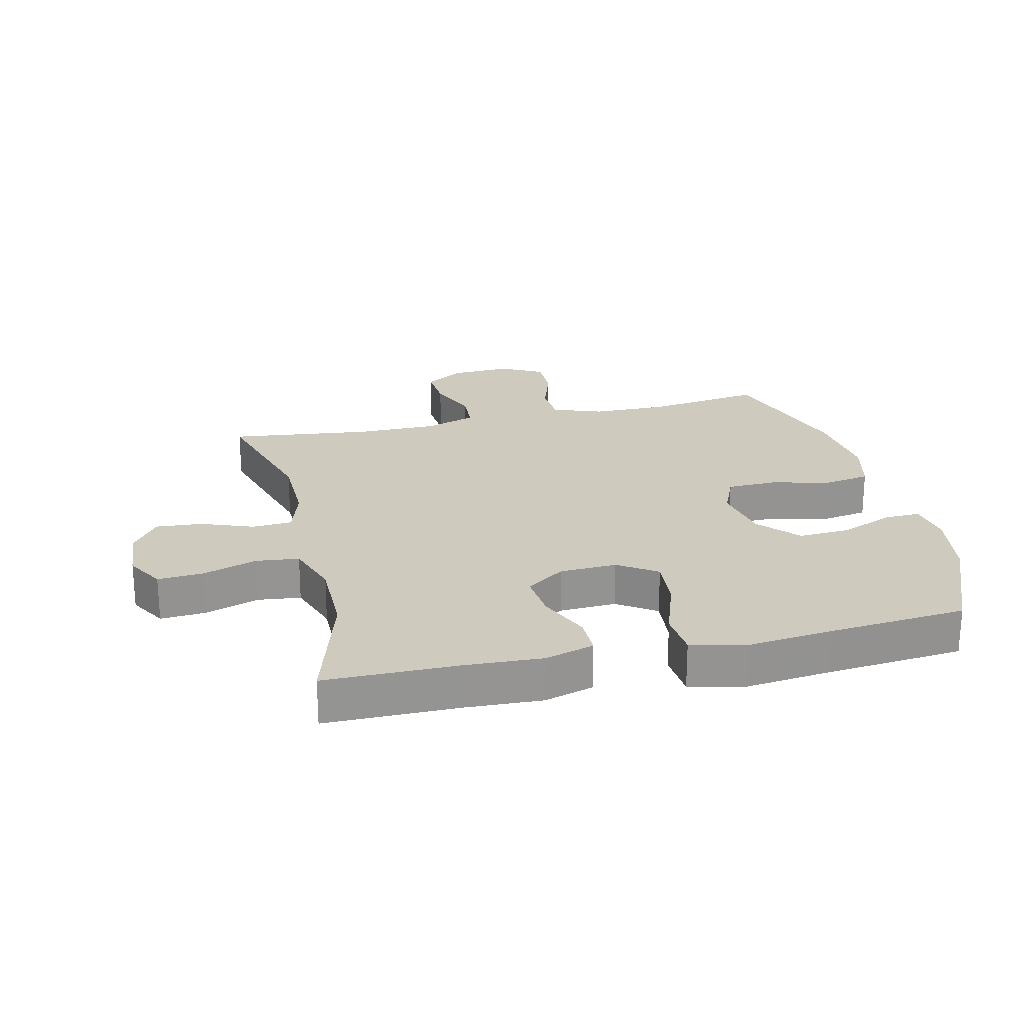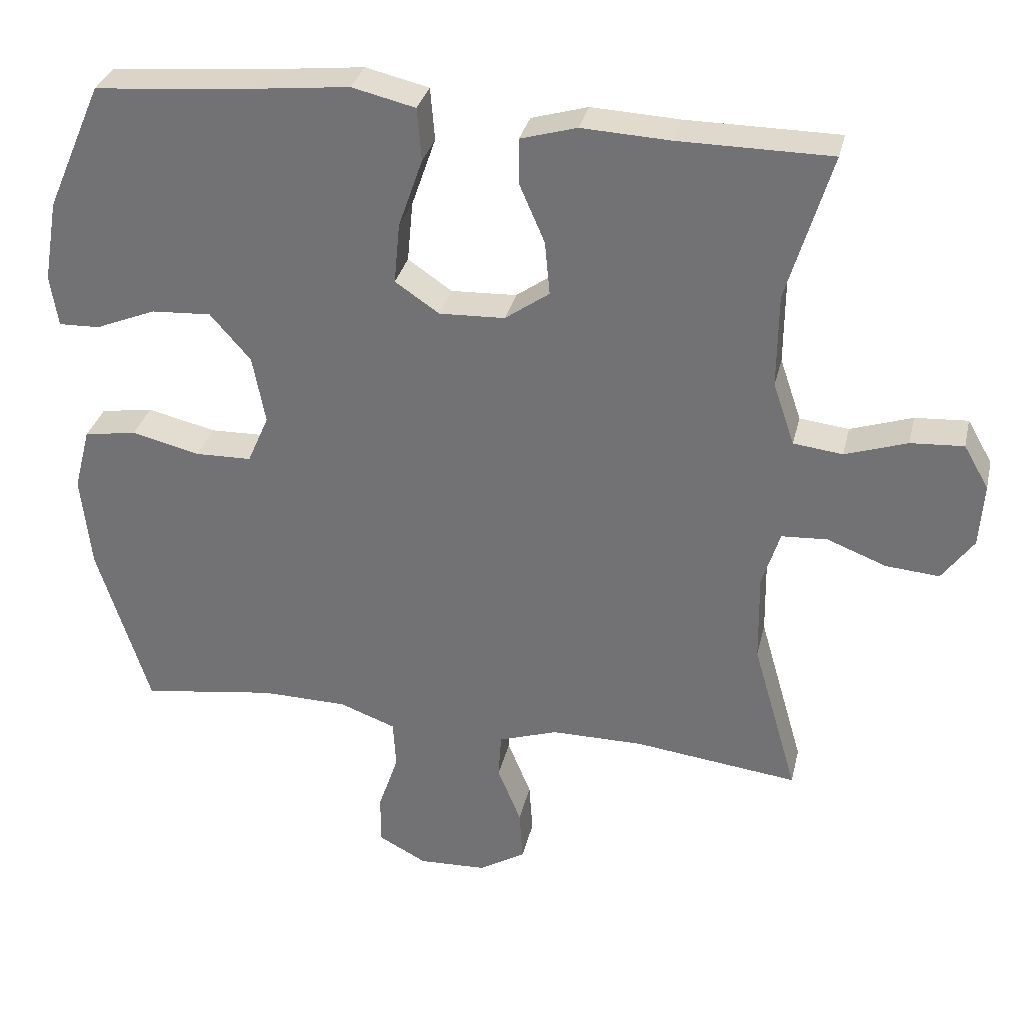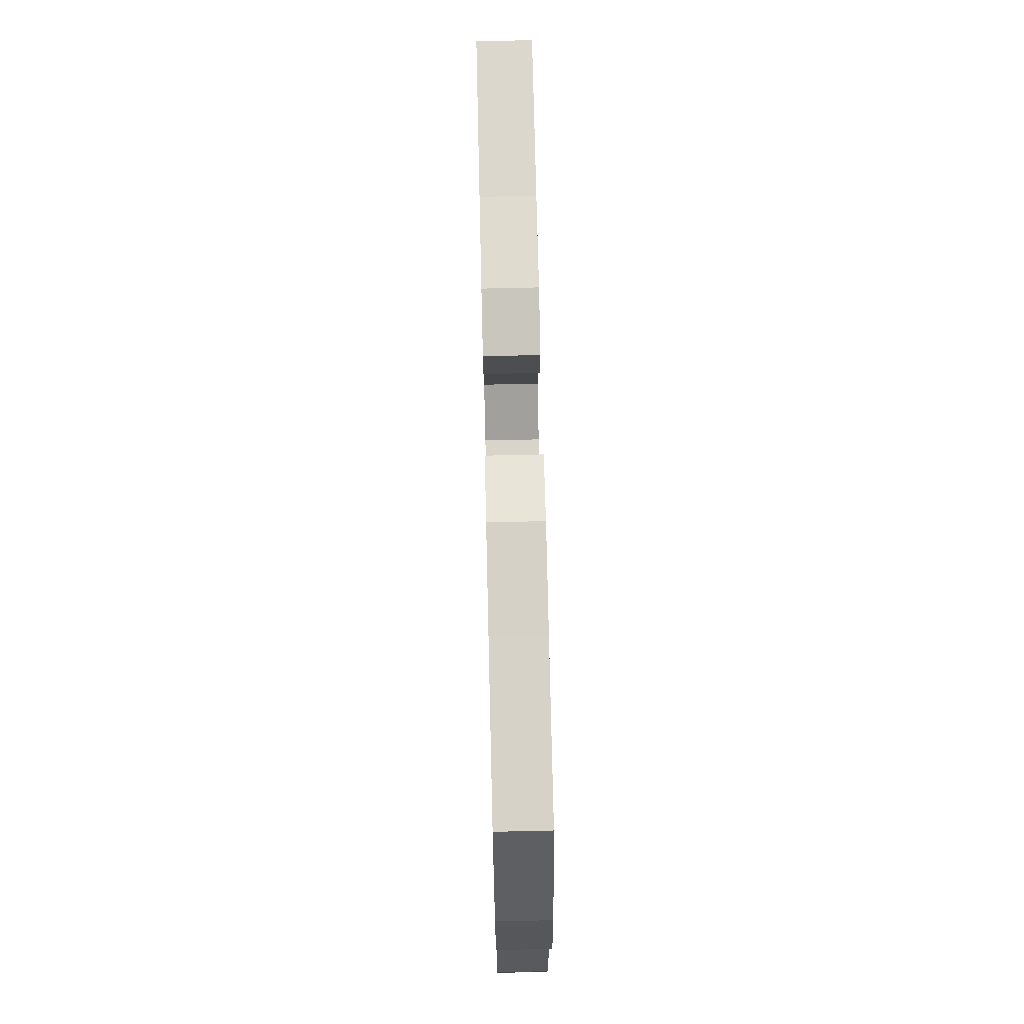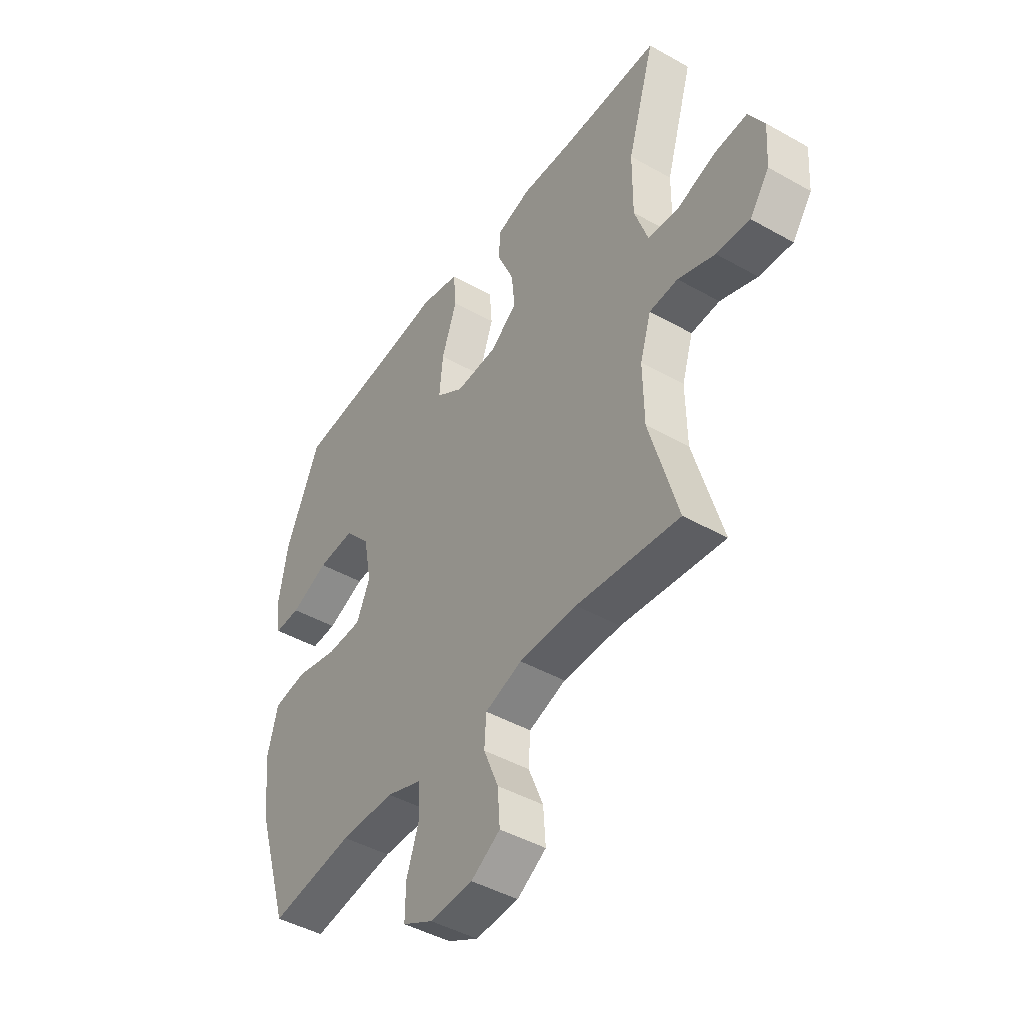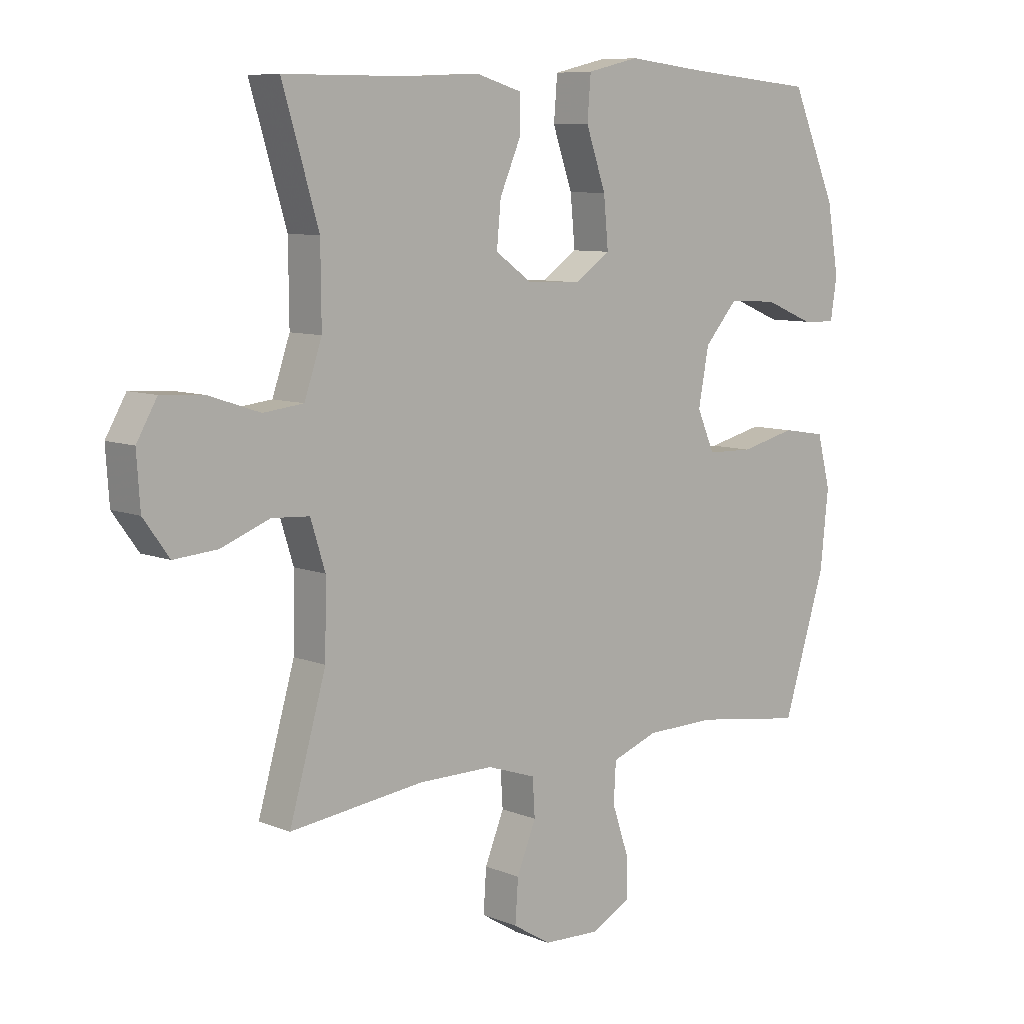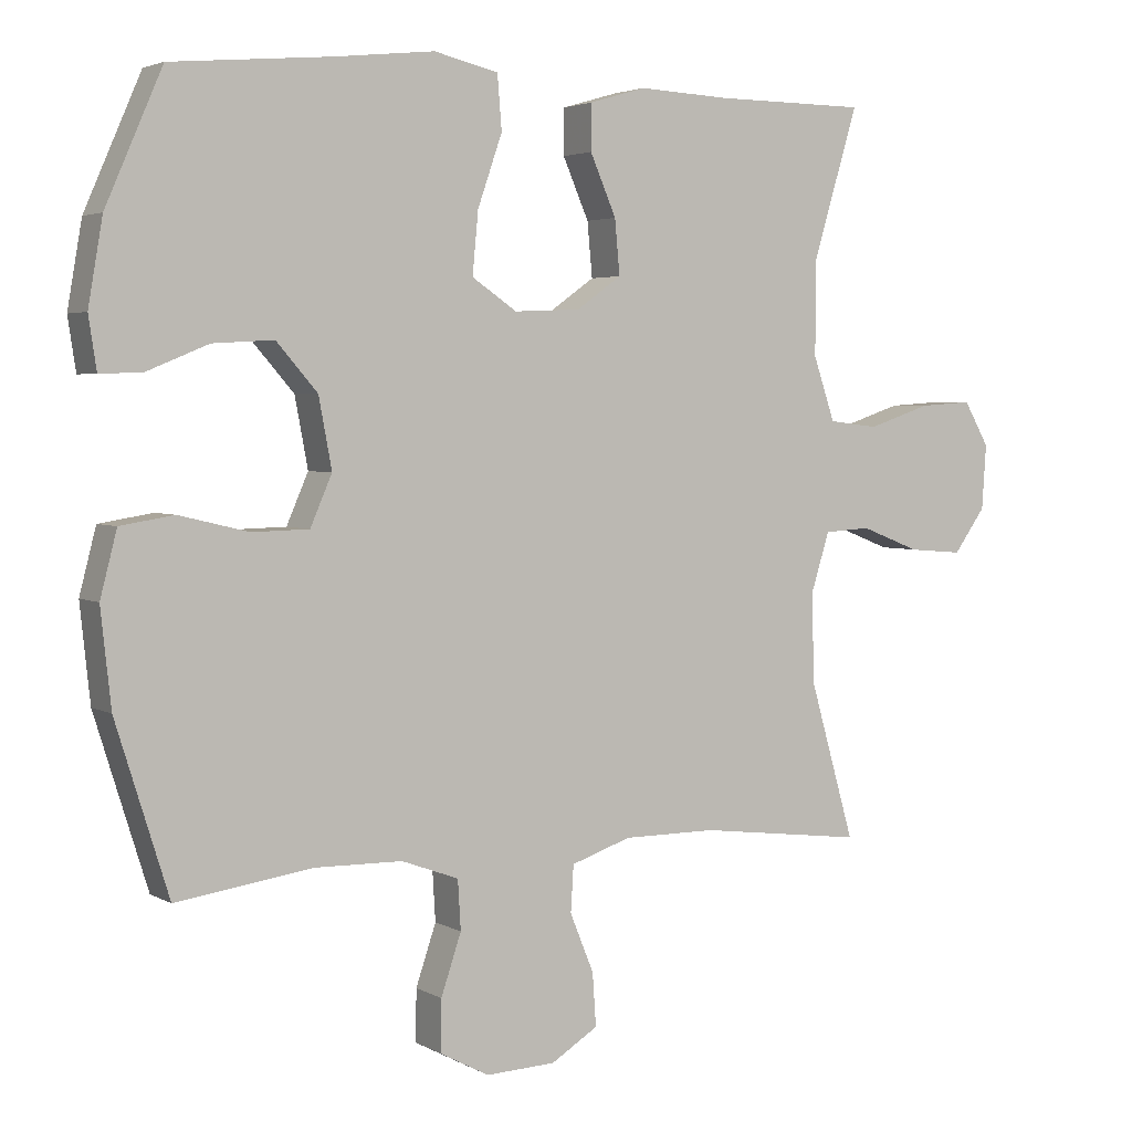
<metadata>
{"format":"obj","ext":"obj","renderer":"f3d","projection":"perspective","resolution":1024,"background":"white","views":[{"elev":23.2,"azim":-13.3,"up":"+Y"},{"elev":32.1,"azim":-167.1,"up":"+Z"},{"elev":73.1,"azim":88.7,"up":"+Z"},{"elev":-44.9,"azim":-123.3,"up":"+Z"},{"elev":8.3,"azim":-42.2,"up":"+Z"},{"elev":3.4,"azim":149.9,"up":"+Z"}]}
</metadata>
<code>
v -0.5 0.07 -0.5
v -0.437 0.07 -0.281
v -0.435 0.07 -0.157
v -0.46 0.07 -0.077
v -0.524 0.07 -0.073
v -0.607 0.07 -0.105
v -0.682 0.07 -0.111
v -0.726 0.07 -0.05
v -0.732 0.07 0.039
v -0.697 0.07 0.1
v -0.623 0.07 0.095
v -0.536 0.07 0.066
v -0.467 0.07 0.074
v -0.437 0.07 0.162
v -0.438 0.07 0.293
v -0.5 0.07 0.5
v -0.287 0.07 0.501
v -0.163 0.07 0.507
v -0.084 0.07 0.484
v -0.084 0.07 0.421
v -0.12 0.07 0.338
v -0.127 0.07 0.263
v -0.065 0.07 0.219
v 0.027 0.07 0.215
v 0.089 0.07 0.257
v 0.081 0.07 0.342
v 0.047 0.07 0.44
v 0.053 0.07 0.514
v 0.142 0.07 0.535
v 0.278 0.07 0.52
v 0.5 0.07 0.5
v 0.578 0.07 0.321
v 0.598 0.07 0.205
v 0.587 0.07 0.133
v 0.529 0.07 0.135
v 0.444 0.07 0.17
v 0.36 0.07 0.175
v 0.303 0.07 0.11
v 0.285 0.07 0.014
v 0.315 0.07 -0.055
v 0.394 0.07 -0.057
v 0.49 0.07 -0.034
v 0.564 0.07 -0.046
v 0.587 0.07 -0.135
v 0.573 0.07 -0.267
v 0.5 0.07 -0.5
v 0.312 0.07 -0.473
v 0.191 0.07 -0.475
v 0.112 0.07 -0.504
v 0.108 0.07 -0.572
v 0.136 0.07 -0.655
v 0.137 0.07 -0.726
v 0.069 0.07 -0.762
v -0.027 0.07 -0.758
v -0.092 0.07 -0.718
v -0.087 0.07 -0.645
v -0.054 0.07 -0.564
v -0.058 0.07 -0.5
v -0.141 0.07 -0.472
v -0.27 0.07 -0.472
v -0.5 0 -0.5
v -0.437 0 -0.281
v -0.435 0 -0.157
v -0.46 0 -0.077
v -0.524 0 -0.073
v -0.607 0 -0.105
v -0.682 0 -0.111
v -0.726 0 -0.05
v -0.732 0 0.039
v -0.697 0 0.1
v -0.623 0 0.095
v -0.536 0 0.066
v -0.467 0 0.074
v -0.437 0 0.162
v -0.438 0 0.293
v -0.5 0 0.5
v -0.287 0 0.501
v -0.163 0 0.507
v -0.084 0 0.484
v -0.084 0 0.421
v -0.12 0 0.338
v -0.127 0 0.263
v -0.065 0 0.219
v 0.027 0 0.215
v 0.089 0 0.257
v 0.081 0 0.342
v 0.047 0 0.44
v 0.053 0 0.514
v 0.142 0 0.535
v 0.278 0 0.52
v 0.5 0 0.5
v 0.578 0 0.321
v 0.598 0 0.205
v 0.587 0 0.133
v 0.529 0 0.135
v 0.444 0 0.17
v 0.36 0 0.175
v 0.303 0 0.11
v 0.285 0 0.014
v 0.315 0 -0.055
v 0.394 0 -0.057
v 0.49 0 -0.034
v 0.564 0 -0.046
v 0.587 0 -0.135
v 0.573 0 -0.267
v 0.5 0 -0.5
v 0.312 0 -0.473
v 0.191 0 -0.475
v 0.112 0 -0.504
v 0.108 0 -0.572
v 0.136 0 -0.655
v 0.137 0 -0.726
v 0.069 0 -0.762
v -0.027 0 -0.758
v -0.092 0 -0.718
v -0.087 0 -0.645
v -0.054 0 -0.564
v -0.058 0 -0.5
v -0.141 0 -0.472
v -0.27 0 -0.472
f 55 56 57
f 54 55 57
f 53 54 57
f 52 53 57
f 51 52 57
f 50 51 57
f 49 50 57 58
f 48 49 58 59
f 45 46 47
f 44 45 47
f 43 44 47
f 42 43 47
f 41 42 47
f 47 48 59
f 41 47 59
f 40 41 59
f 34 35 36
f 33 34 36
f 32 33 36
f 31 32 36
f 30 31 36
f 30 36 37
f 29 30 37
f 28 29 37
f 27 28 37
f 26 27 37
f 25 26 37 38
f 19 20 21
f 18 19 21
f 17 18 21
f 17 21 22
f 16 17 22
f 15 16 22
f 14 15 22 23
f 10 11 12
f 9 10 12
f 8 9 12
f 7 8 12
f 6 7 12
f 5 6 12
f 4 5 12 13
f 14 23 24
f 13 14 24
f 4 13 24
f 3 4 24
f 39 40 59 60
f 38 39 60
f 25 38 60
f 24 25 60
f 3 24 60
f 2 3 60
f 1 2 60
f 117 116 115
f 117 115 114
f 117 114 113
f 117 113 112
f 117 112 111
f 117 111 110
f 118 117 110 109
f 119 118 109 108
f 107 106 105
f 107 105 104
f 107 104 103
f 107 103 102
f 107 102 101
f 119 108 107
f 119 107 101
f 119 101 100
f 96 95 94
f 96 94 93
f 96 93 92
f 96 92 91
f 96 91 90
f 97 96 90
f 97 90 89
f 97 89 88
f 97 88 87
f 97 87 86
f 98 97 86 85
f 81 80 79
f 81 79 78
f 81 78 77
f 82 81 77
f 82 77 76
f 82 76 75
f 83 82 75 74
f 72 71 70
f 72 70 69
f 72 69 68
f 72 68 67
f 72 67 66
f 72 66 65
f 73 72 65 64
f 84 83 74
f 84 74 73
f 84 73 64
f 84 64 63
f 120 119 100 99
f 120 99 98
f 120 98 85
f 120 85 84
f 120 84 63
f 120 63 62
f 120 62 61
f 1 61 62 2
f 2 62 63 3
f 3 63 64 4
f 4 64 65 5
f 5 65 66 6
f 6 66 67 7
f 7 67 68 8
f 8 68 69 9
f 9 69 70 10
f 10 70 71 11
f 11 71 72 12
f 12 72 73 13
f 13 73 74 14
f 14 74 75 15
f 15 75 76 16
f 16 76 77 17
f 17 77 78 18
f 18 78 79 19
f 19 79 80 20
f 20 80 81 21
f 21 81 82 22
f 22 82 83 23
f 23 83 84 24
f 24 84 85 25
f 25 85 86 26
f 26 86 87 27
f 27 87 88 28
f 28 88 89 29
f 29 89 90 30
f 30 90 91 31
f 31 91 92 32
f 32 92 93 33
f 33 93 94 34
f 34 94 95 35
f 35 95 96 36
f 36 96 97 37
f 37 97 98 38
f 38 98 99 39
f 39 99 100 40
f 40 100 101 41
f 41 101 102 42
f 42 102 103 43
f 43 103 104 44
f 44 104 105 45
f 45 105 106 46
f 46 106 107 47
f 47 107 108 48
f 48 108 109 49
f 49 109 110 50
f 50 110 111 51
f 51 111 112 52
f 52 112 113 53
f 53 113 114 54
f 54 114 115 55
f 55 115 116 56
f 56 116 117 57
f 57 117 118 58
f 58 118 119 59
f 59 119 120 60
f 60 120 61 1

</code>
